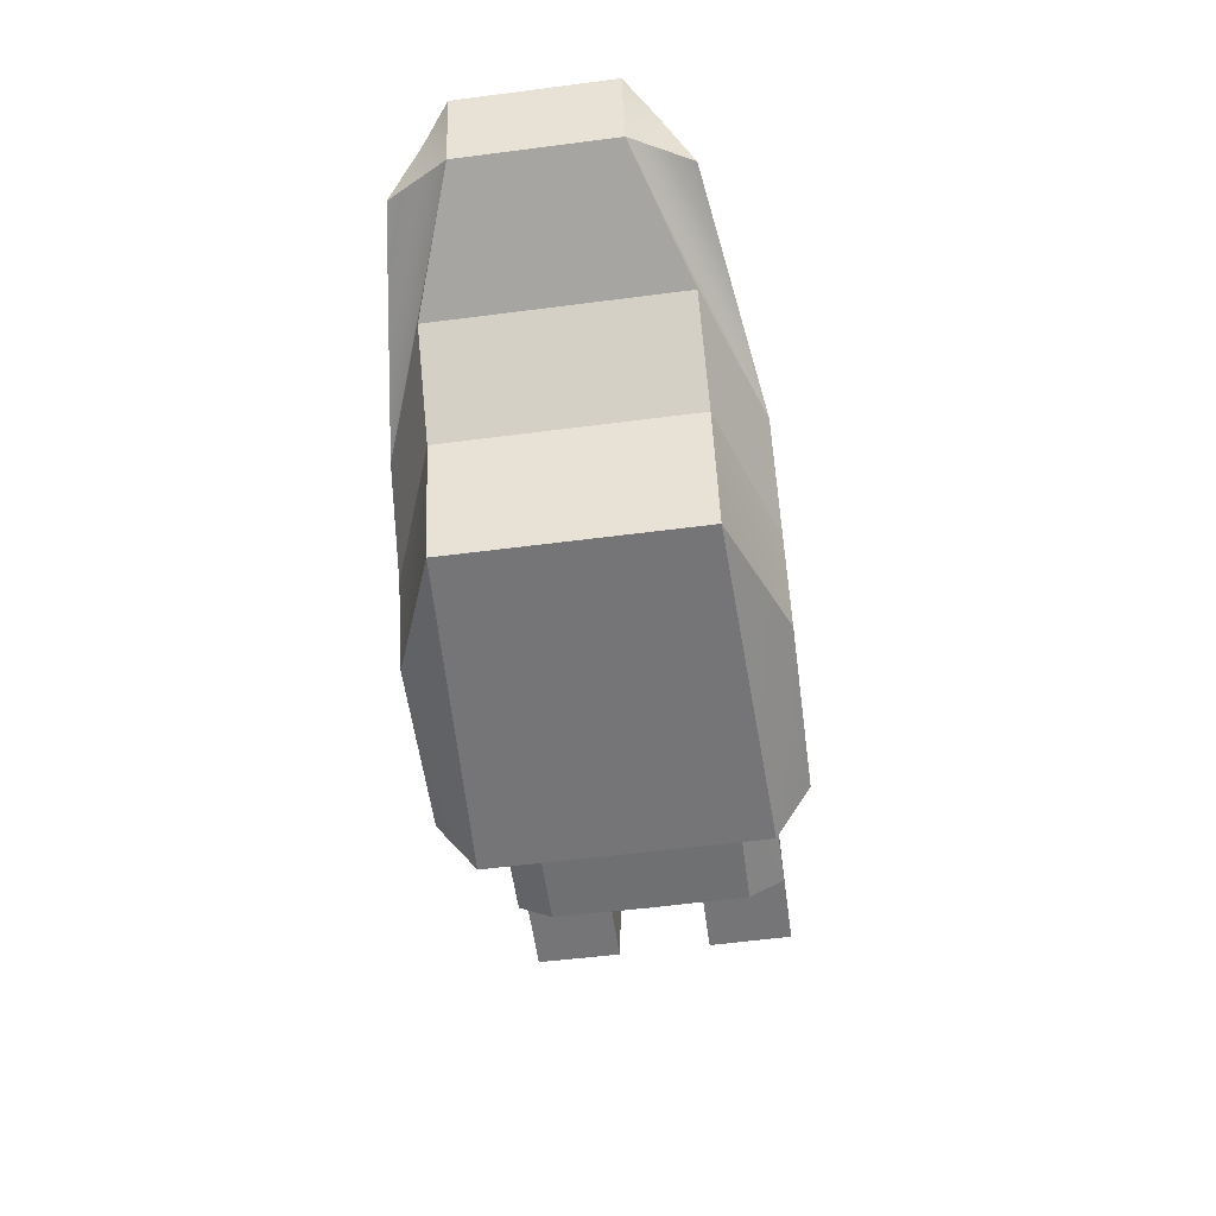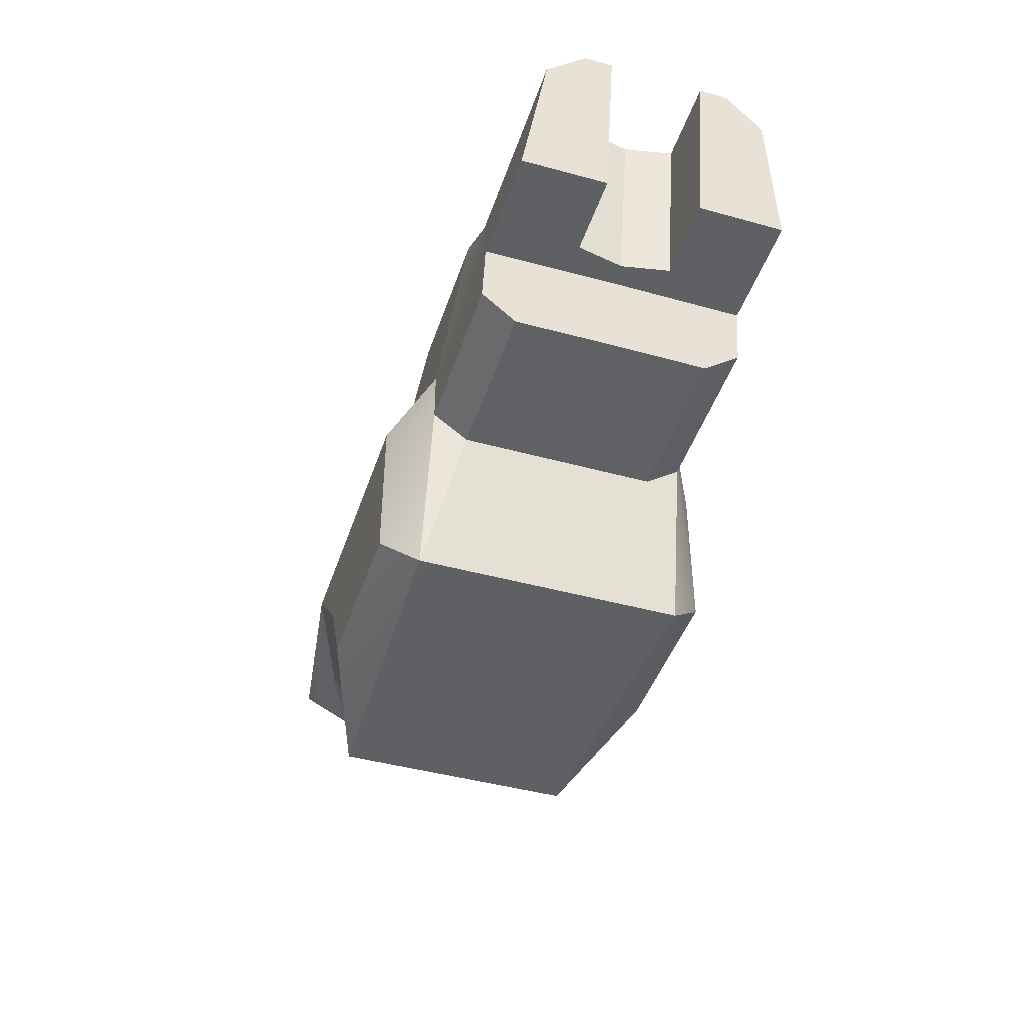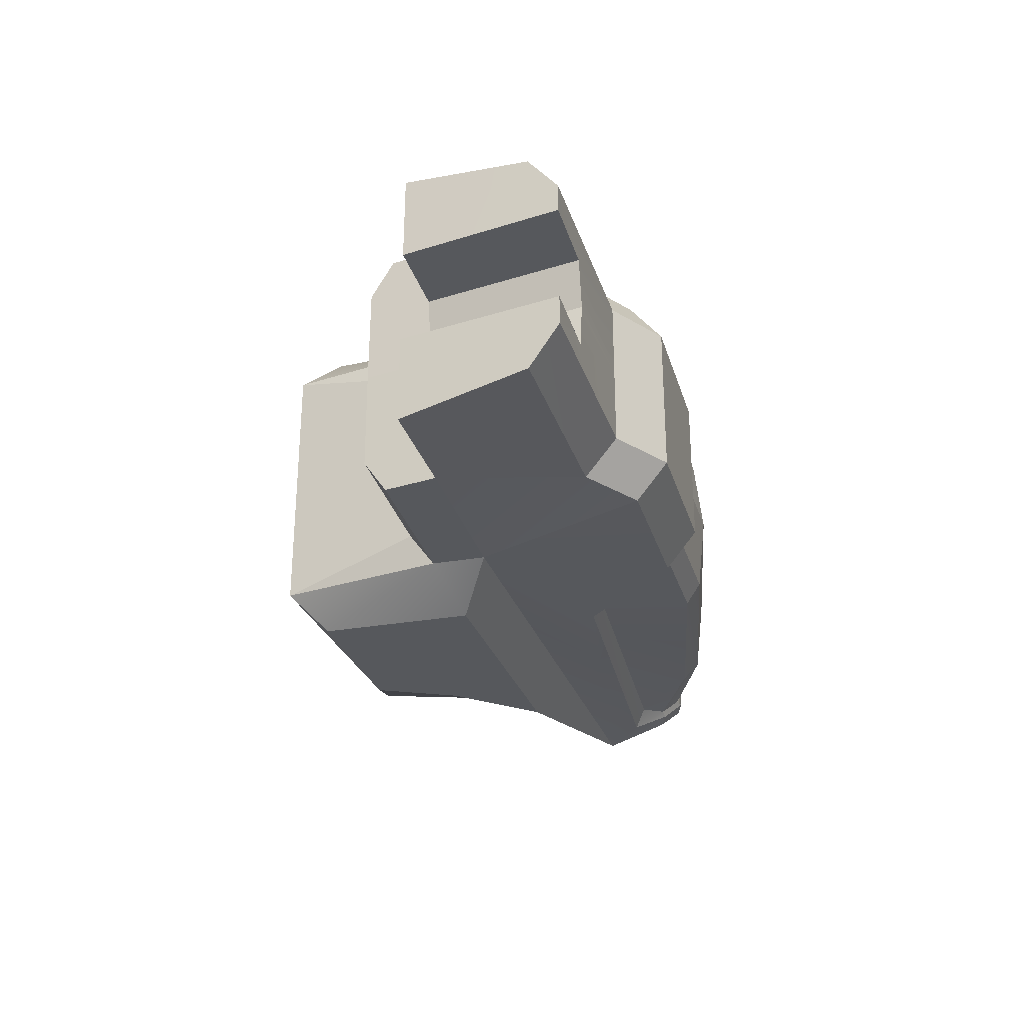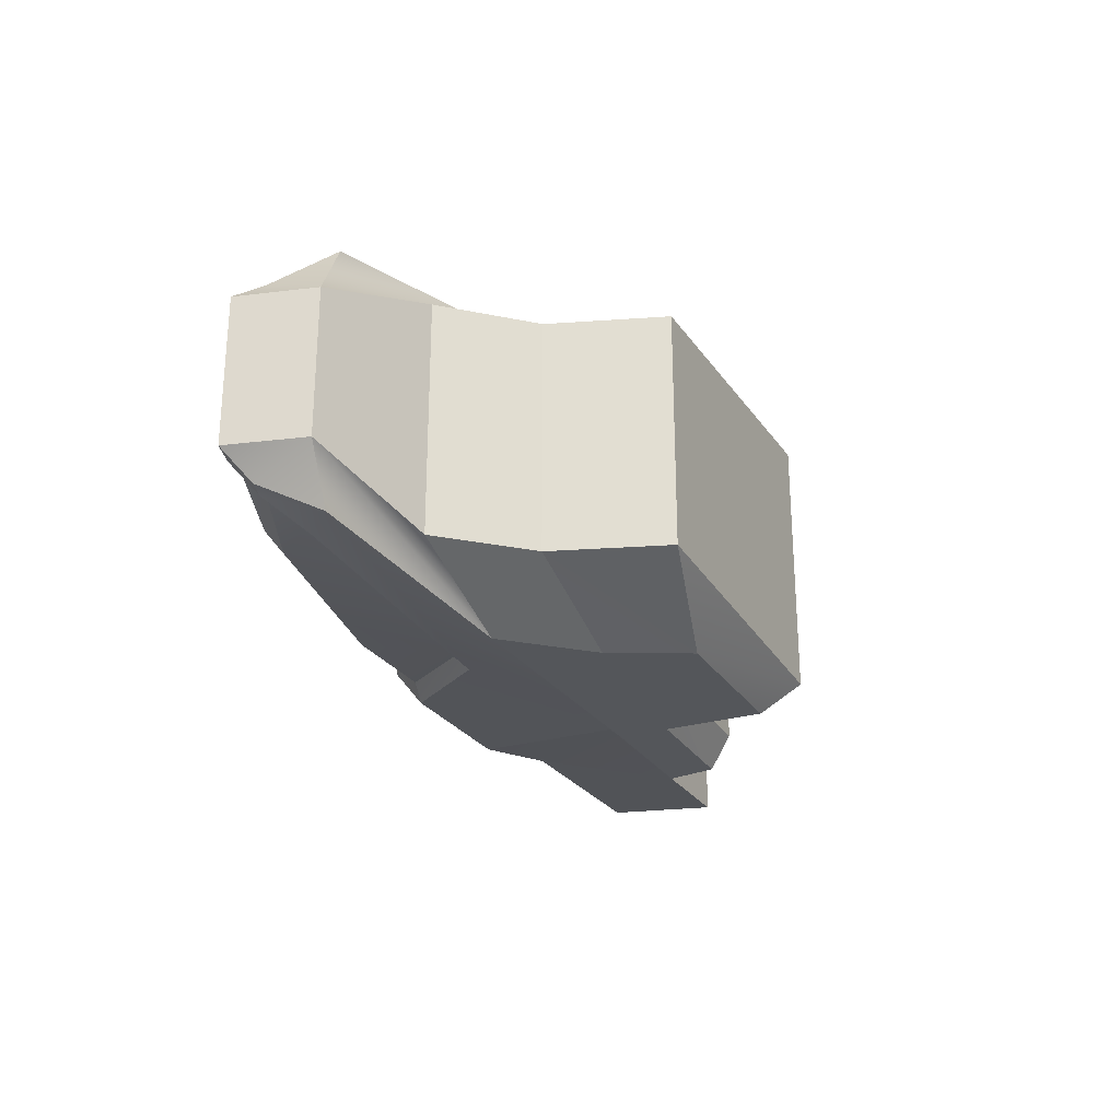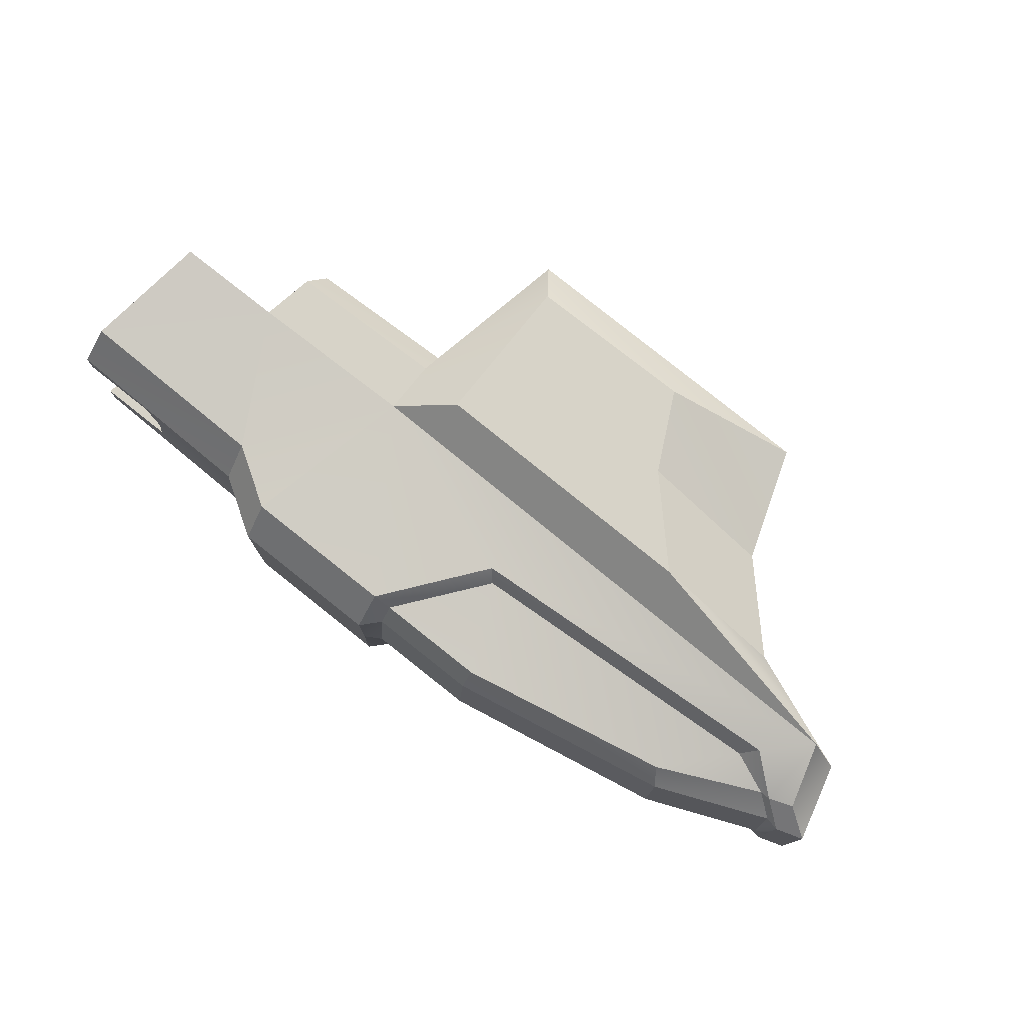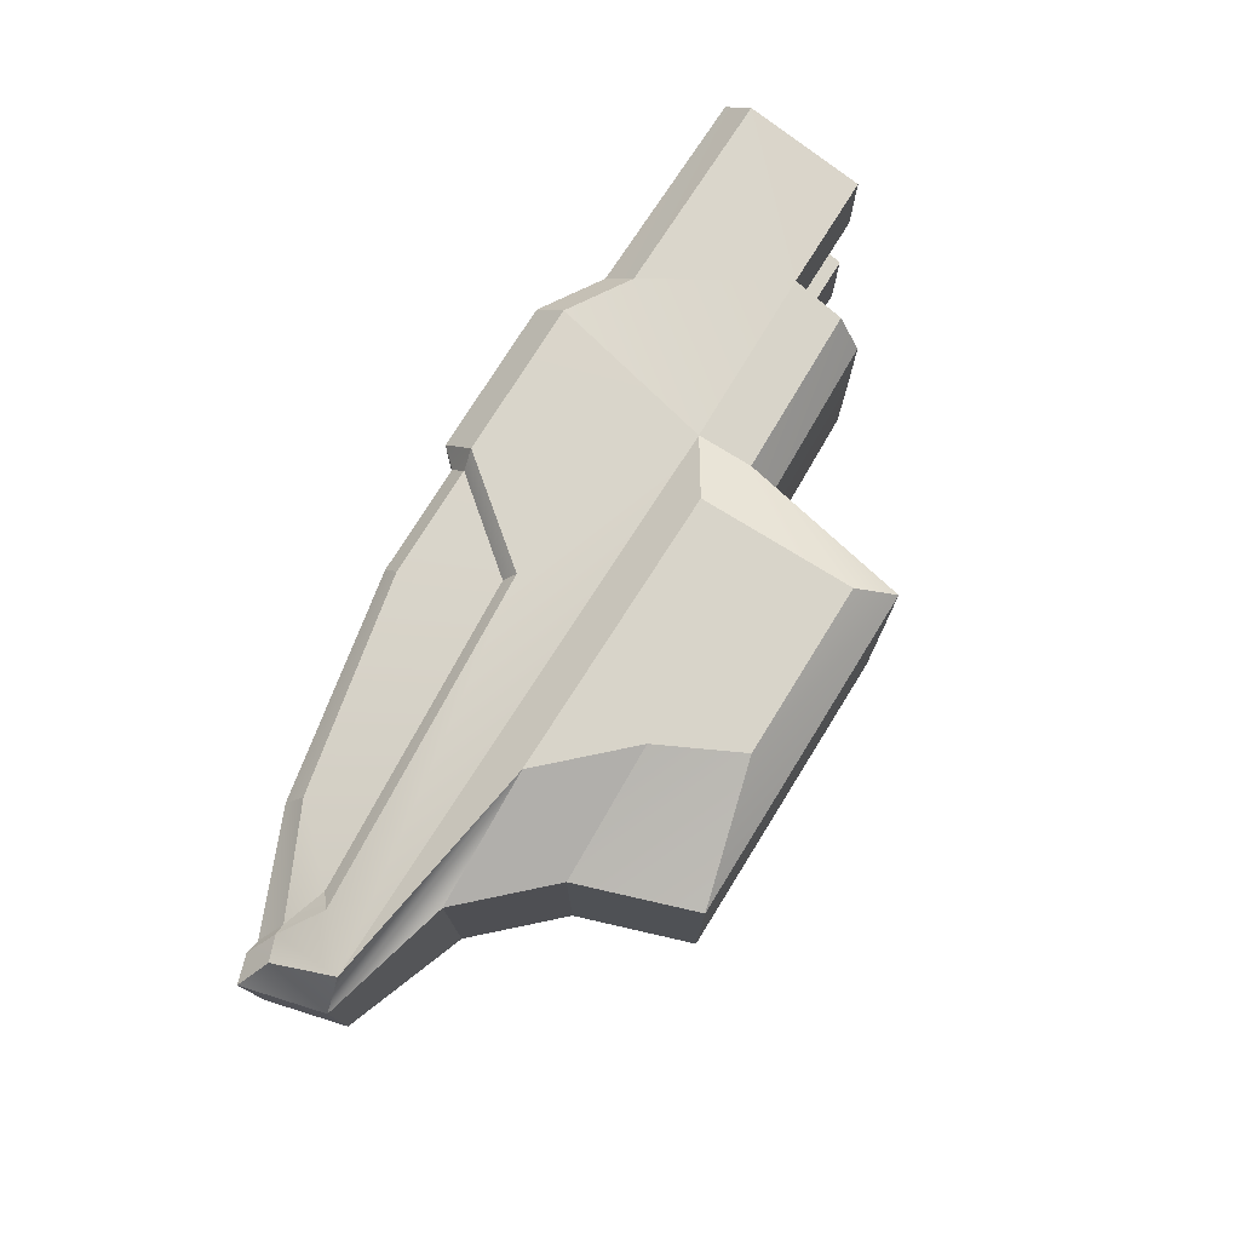
<metadata>
{"format":"obj","ext":"obj","renderer":"f3d","projection":"perspective","resolution":1024,"background":"white","views":[{"elev":-56.6,"azim":-82.3,"up":"+Y"},{"elev":-44.0,"azim":72.1,"up":"+Y"},{"elev":-27.9,"azim":105.3,"up":"+Z"},{"elev":-25.7,"azim":-64.6,"up":"+Z"},{"elev":77.0,"azim":-141.5,"up":"+Z"},{"elev":75.6,"azim":-58.2,"up":"+Z"}]}
</metadata>
<code>
o cube1_sep57
v -1.598 -1.044 0.9179
v -0.5889 2.429 0.5413
v 1.832 2.585 0.5413
v -1.598 -1.044 -0.09386
v -0.5889 2.501 -0.09386
v 1.832 2.585 -0.09386
v 1.171 -1.044 -0.09386
v -3.635 0.9354 -0.09386
v -3.635 0.9354 0.5413
v -3.81 1.614 0.5413
v -3.81 1.614 -0.09386
v -1.932 -0.07144 -0.09386
v -1.932 -0.07144 0.9179
v -2.564 0.5918 0.9179
v -2.564 0.5918 -0.09386
v -0.8256 -0.07144 1.326
v -0.4911 -0.7453 1.326
v 0.9551 -0.7453 1.326
v 1.832 2.321 0.8684
v -0.5889 2.304 0.7258
v -3.555 1.469 0.7616
v -3.379 0.9464 1.02
v -1.457 0.5918 1.326
v 0.9551 0.56 1.326
v 1.459 0.8716 1.03
v 0.357 2.304 0.7258
v 0.357 2.501 -0.09386
v 0.357 2.429 0.5413
v 0.5027 2.585 0.5413
v 0.5027 2.585 -0.09386
v 0.5027 2.321 0.8684
v -0.1712 1.475 0.9486
v -0.2441 1.561 0.8234
v -3.354 1.543 0.7516
v -3.578 1.689 -0.09386
v -3.578 1.689 0.5413
v -3.022 1.29 0.9736
v -3.266 1.539 0.7258
v -3.476 1.736 -0.09386
v -3.461 1.665 0.549
v -2.908 1.4 0.8234
v -2.502 2.066 0.5451
v -2.405 1.94 0.7258
v -2.51 2.137 -0.09386
v 1.171 -1.044 1.03
v 1.459 0.1931 -0.09386
v 1.459 0.4096 1.03
v 1.459 0.1934 0.7336
v 2.848 0.4369 1.029
v 2.814 0.2348 0.7335
v 2.82 0.2334 -0.09386
v 2.939 0.8876 -0.09386
v 2.93 0.8902 1.028
v 2.346 1.997 0.8684
v 2.346 2.261 0.5413
v 2.346 2.261 -0.09386
v 3.131 0.8876 -0.09386
v 3.372 2.225 -0.09386
v 4.13 2.226 0.5428
v 4.081 1.97 0.8695
v 3.884 0.8902 1.028
v 3.888 0.8889 0.3066
v 4.132 2.225 0.3066
v 3.451 2.225 0.3066
v 3.209 0.8882 0.3066
v -1.598 -1.044 -1.106
v -0.5889 2.429 -0.729
v 1.832 2.585 -0.729
v -3.635 0.9354 -0.729
v -3.81 1.614 -0.729
v -1.932 -0.07144 -1.106
v -2.564 0.5918 -1.106
v -0.8256 -0.07144 -1.514
v -0.4911 -0.7453 -1.514
v 0.9551 -0.7453 -1.514
v 1.832 2.321 -1.056
v -0.5889 2.304 -0.9135
v -3.555 1.469 -0.9493
v -3.379 0.9464 -1.208
v -1.457 0.5918 -1.514
v 0.9551 0.56 -1.514
v 1.459 0.8716 -1.218
v 0.357 2.304 -0.9135
v 0.357 2.429 -0.729
v 0.5027 2.585 -0.729
v 0.5027 2.321 -1.056
v -0.1712 1.475 -1.136
v -0.2441 1.561 -1.011
v -3.354 1.543 -0.9393
v -3.578 1.689 -0.729
v -3.022 1.29 -1.161
v -3.266 1.539 -0.9135
v -3.461 1.665 -0.7367
v -2.908 1.4 -1.011
v -2.502 2.066 -0.7328
v -2.405 1.94 -0.9135
v 1.171 -1.044 -1.217
v 1.459 0.4096 -1.218
v 1.459 0.1934 -0.9213
v 2.848 0.4369 -1.217
v 2.814 0.2348 -0.9212
v 2.93 0.8902 -1.216
v 2.346 1.997 -1.056
v 2.346 2.261 -0.729
v 4.13 2.226 -0.7305
v 4.081 1.97 -1.057
v 3.884 0.8902 -1.216
v 3.888 0.8889 -0.4943
v 4.132 2.225 -0.4943
v 3.451 2.225 -0.4943
v 3.209 0.8882 -0.4943
g cube1_sep57_cube1_sep28_auv
f 1 7 45
f 1 17 13
f 1 45 17
f 2 20 28
f 2 42 20
f 3 30 29
f 3 31 19
f 3 54 55
f 3 56 6
f 4 7 1
f 4 13 12
f 4 66 7
f 5 28 27
f 5 42 2
f 5 95 44
f 6 30 3
f 6 68 30
f 7 46 45
f 7 99 46
f 8 9 11
f 8 15 9
f 8 69 15
f 9 15 14
f 9 21 10
f 10 11 9
f 10 21 36
f 11 36 35
f 11 69 8
f 12 13 15
f 12 71 4
f 13 4 1
f 13 23 14
f 14 15 13
f 14 23 9
f 15 71 12
f 16 13 17
f 16 23 13
f 16 24 23
f 17 24 16
f 17 45 18
f 18 24 17
f 18 47 24
f 19 31 25
f 19 54 3
f 20 33 26
f 20 42 43
f 21 9 22
f 21 22 34
f 22 9 23
f 23 25 22
f 24 25 23
f 24 47 25
f 25 32 22
f 25 54 19
f 26 28 20
f 26 33 31
f 27 28 30
f 27 84 5
f 28 5 2
f 28 31 29
f 29 30 28
f 29 31 3
f 30 84 27
f 31 28 26
f 32 25 31
f 32 31 33
f 33 37 32
f 33 43 41
f 34 22 37
f 34 36 21
f 34 38 36
f 35 90 11
f 36 11 10
f 36 39 35
f 37 22 32
f 37 38 34
f 38 42 40
f 39 36 40
f 39 42 44
f 39 90 35
f 39 95 93
f 40 36 38
f 40 42 39
f 41 37 33
f 41 38 37
f 41 43 38
f 43 33 20
f 43 42 38
f 44 42 5
f 44 95 39
f 45 47 18
f 45 48 47
f 46 51 48
f 46 99 51
f 47 49 25
f 48 45 46
f 48 49 47
f 49 48 50
f 50 48 51
f 50 53 49
f 51 52 50
f 51 99 101
f 51 101 52
f 52 65 53
f 52 101 102
f 52 111 57
f 53 25 49
f 53 50 52
f 53 54 25
f 53 60 54
f 53 65 61
f 54 59 55
f 55 56 3
f 55 64 56
f 56 64 58
f 56 68 6
f 56 110 104
f 57 64 65
f 57 65 52
f 57 110 58
f 58 64 57
f 58 110 56
f 59 54 60
f 59 60 63
f 59 64 55
f 60 53 61
f 61 62 60
f 61 65 62
f 63 60 62
f 63 62 64
f 63 64 59
f 65 64 62
f 66 4 71
f 67 5 84
f 67 95 5
f 68 56 104
f 68 86 85
f 68 103 76
f 69 11 70
f 69 80 72
f 70 11 90
f 70 78 69
f 71 15 72
f 71 74 66
f 71 80 73
f 72 15 69
f 72 80 71
f 73 81 74
f 74 71 73
f 74 81 75
f 74 97 66
f 75 97 74
f 75 98 97
f 76 86 68
f 76 103 82
f 77 84 83
f 77 88 96
f 77 95 67
f 78 90 89
f 79 69 78
f 79 82 80
f 79 87 82
f 80 69 79
f 80 81 73
f 80 82 81
f 81 98 75
f 82 86 76
f 82 98 81
f 82 100 98
f 82 103 102
f 83 84 86
f 83 88 77
f 84 30 85
f 84 77 67
f 85 30 68
f 85 86 84
f 86 82 87
f 86 88 83
f 87 79 91
f 87 91 88
f 88 86 87
f 88 91 94
f 89 79 78
f 89 92 91
f 90 78 70
f 90 92 89
f 91 79 89
f 91 92 94
f 92 90 93
f 92 95 96
f 92 96 94
f 93 90 39
f 93 95 92
f 94 96 88
f 96 95 77
f 97 7 66
f 97 99 7
f 98 99 97
f 98 100 99
f 100 82 102
f 100 102 101
f 101 99 100
f 102 111 52
f 103 106 102
f 104 103 68
f 104 105 103
f 104 110 105
f 105 110 109
f 106 103 105
f 106 108 107
f 107 102 106
f 107 111 102
f 108 106 109
f 108 110 111
f 108 111 107
f 109 106 105
f 110 108 109
f 111 110 57

</code>
